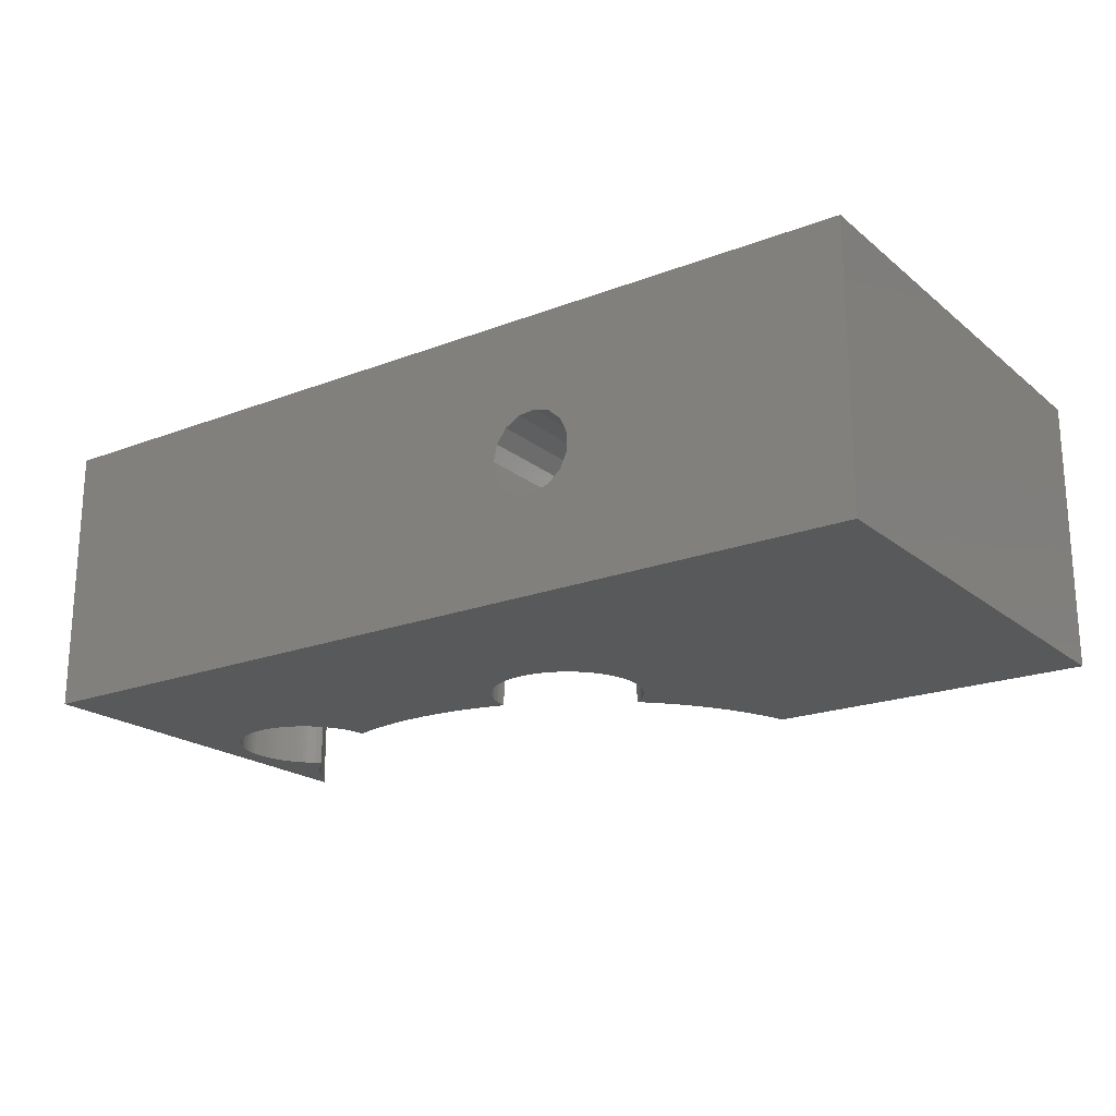
<metadata>
{"format":"stl","ext":"stl","renderer":"f3d","projection":"perspective","resolution":1024,"background":"white","views":[{"elev":-20.4,"azim":-145.0,"up":"+Y"}]}
</metadata>
<code>
# stl→obj: 430 verts, 856 faces
v 19.91 20 -30.42
v 21.3 24.5 -31.58
v 21.3 20 -31.58
v 19.91 24.5 -30.42
v 16.39 20 -33.37
v 17.3 24.5 -34.94
v 16.39 24.5 -33.37
v 17.3 20 -34.94
v 16.7 24.5 -31.58
v 18.09 24.5 -30.42
v 21.61 24.5 -33.37
v 20.7 24.5 -34.94
v 19 24.5 -35.56
v 16.7 20 -31.58
v 18.09 20 -30.42
v 20.7 20 -34.94
v 21.61 20 -33.37
v 19 20 -35.56
v 26.08 20 -28.21
v 26.27 0 -28.51
v 26.08 0 -28.21
v 25.77 20 -27.77
v 25.77 0 -27.77
v 26.36 20 -28.66
v 26.36 0 -28.66
v 16.54 20 -41.05
v 17.06 0 -41.18
v 17.06 20 -41.18
v 16.54 0 -41.05
v 24.55 20 -39.34
v 25.66 20 -38.19
v 24.14 20 -39.68
v 23.25 20 -40.27
v 20.24 20 -41.32
v 23.7 20 -39.99
v 22.31 20 -26.97
v 23.85 20 -25.93
v 23.64 20 -25.79
v 24.28 20 -26.25
v 24.69 20 -26.59
v 25.07 20 -26.96
v 25.43 20 -27.35
v 20.57 20 -28.32
v 18.75 20 -29.55
v 26.61 20 -29.13
v 16.86 20 -30.67
v 14.9 20 -31.67
v 12.88 20 -32.54
v 10.69 20 -34.68
v 10.82 20 -33.29
v 10.53 20 -33.62
v 10.52 20 -33.37
v 10.59 20 -34.15
v 10.81 20 -35.19
v 10.97 20 -35.7
v 11.16 20 -36.2
v 11.39 20 -36.69
v 26.84 20 -29.62
v 27.03 20 -30.11
v 27.19 20 -30.62
v 27.31 20 -31.14
v 27.41 20 -31.67
v 27.47 20 -32.2
v 27.5 20 -32.73
v 27.49 20 -33.26
v 27.45 20 -33.8
v 27.38 20 -34.33
v 27.28 20 -34.85
v 26.27 20 -37.31
v 27.14 20 -35.37
v 26.97 20 -35.87
v 11.64 20 -37.16
v 26.77 20 -36.37
v 11.92 20 -37.61
v 26.53 20 -36.85
v 12.23 20 -38.05
v 12.57 20 -38.46
v 25.98 20 -37.76
v 12.93 20 -38.86
v 13.31 20 -39.23
v 13.72 20 -39.57
v 14.15 20 -39.89
v 14.6 20 -40.18
v 15.06 20 -40.44
v 15.54 20 -40.67
v 16.04 20 -40.88
v 17.58 20 -41.29
v 18.11 20 -41.36
v 18.64 20 -41.4
v 19.71 20 -41.38
v 19.18 20 -41.41
v 24.95 0 -38.98
v 24.95 20 -38.98
v 24.55 0 -39.34
v 27.41 0 -31.67
v 27.31 0 -31.14
v 11.55 0 -37
v 11.64 0 -37.16
v 23.55 0 -40.08
v 23.7 0 -39.99
v 21.29 20 -41.1
v 21.8 20 -40.94
v 26.53 0 -36.85
v 26.77 0 -36.37
v 27.45 0 -33.8
v 27.49 0 -33.26
v 27.03 0 -30.11
v 26.84 0 -29.62
v 26.61 0 -29.13
v 25.43 0 -27.35
v 25.07 0 -26.96
v 12.57 0 -38.46
v 12.93 0 -38.86
v 14.6 0 -40.18
v 14.15 0 -39.89
v 15.06 0 -40.44
v 11.16 0 -36.2
v 11.39 0 -36.69
v 25.32 20 -38.6
v 22.78 20 -40.52
v 22.94 0 -40.44
v 22.78 0 -40.52
v 18.11 0 -41.36
v 17.58 0 -41.29
v 19.18 0 -41.41
v 18.64 0 -41.4
v 27.14 0 -35.37
v 27.28 0 -34.85
v 25.66 0 -38.19
v 25.98 0 -37.76
v 24.14 0 -39.68
v 27.47 0 -32.2
v 27.5 0 -32.73
v 27.19 0 -30.62
v 26.53 0 -28.97
v 24.28 0 -26.25
v 24.69 0 -26.59
v 13.72 0 -39.57
v 13.31 0 -39.23
v 11.83 0 -37.46
v 10.97 0 -35.7
v 10.69 0 -34.68
v 10.81 0 -35.19
v 25.32 0 -38.6
v 23.25 0 -40.27
v 22.29 0 -40.74
v 22.29 20 -40.74
v 21.8 0 -40.94
v 20.77 0 -41.22
v 20.77 20 -41.22
v 20.24 0 -41.32
v 19.71 0 -41.38
v 16.04 0 -40.88
v 15.54 0 -40.67
v 26.27 0 -37.31
v 27.38 0 -34.33
v 23.64 0 -25.79
v 23.85 0 -25.93
v 11.92 0 -37.61
v 12.23 0 -38.05
v 10.59 0 -34.15
v 10.52 0 -33.37
v 10.53 0 -33.62
v 26.97 0 -35.87
v 21.29 0 -41.1
v -30.5 15 -62.4
v -30.89 16.83 -37.3
v -30.89 16.83 -62.4
v -30.5 15 -37.3
v -39.4 14.06 -37.3
v -39.4 15.94 -62.4
v -39.4 15.94 -37.3
v -39.4 14.06 -62.4
v -35.47 19.48 -62.4
v -33.61 19.28 -37.3
v -35.47 19.48 -37.3
v -33.61 19.28 -62.4
v -31.99 18.34 -37.3
v -31.99 18.34 -62.4
v -33.61 10.72 -62.4
v -35.47 10.52 -37.3
v -33.61 10.72 -37.3
v -35.47 10.52 -62.4
v -31.99 11.66 -62.4
v -31.99 11.66 -37.3
v -38.64 17.64 -62.4
v -37.25 18.9 -37.3
v -38.64 17.64 -37.3
v -37.25 18.9 -62.4
v -30.89 13.17 -37.3
v -37.25 11.1 -37.3
v -38.64 12.36 -37.3
v -30.89 13.17 -62.4
v -37.25 11.1 -62.4
v -38.64 12.36 -62.4
v -16.7 20 -34.23
v -16.39 24.5 -32.45
v -16.7 24.5 -34.23
v -16.39 20 -32.45
v -20.7 20 -30.88
v -21.61 24.5 -32.45
v -20.7 24.5 -30.88
v -21.61 20 -32.45
v -17.3 24.5 -30.88
v -19 24.5 -30.26
v -21.3 24.5 -34.23
v -19.91 24.5 -35.4
v -18.09 24.5 -35.4
v -19 20 -30.26
v -17.3 20 -30.88
v -18.09 20 -35.4
v -19.91 20 -35.4
v -21.3 20 -34.23
v -11.39 0 -36.69
v -11.39 20 -36.69
v -11.55 0 -37
v -11.16 20 -36.2
v -11.16 0 -36.2
v -11.64 20 -37.16
v -11.64 0 -37.16
v -27.28 0 -34.85
v -27.14 20 -35.37
v -27.28 20 -34.85
v -27.14 0 -35.37
v -21.8 20 -40.94
v -20.24 20 -41.32
v -22.29 20 -40.74
v -23.25 20 -40.27
v -25.66 20 -38.19
v -22.78 20 -40.52
v -22.31 20 -26.97
v -20.57 20 -28.32
v -27.19 20 -30.62
v -27.31 20 -31.14
v -27.41 20 -31.67
v -27.47 20 -32.2
v -27.5 20 -32.73
v -27.49 20 -33.26
v -27.45 20 -33.8
v -27.38 20 -34.33
v -26.97 20 -35.87
v -19.18 20 -41.41
v -26.77 20 -36.37
v -26.53 20 -36.85
v -10.97 20 -35.7
v -26.27 20 -37.31
v -25.98 20 -37.76
v -11.92 20 -37.61
v -12.23 20 -38.05
v -12.57 20 -38.46
v -12.93 20 -38.86
v -13.31 20 -39.23
v -13.72 20 -39.57
v -14.15 20 -39.89
v -14.6 20 -40.18
v -15.06 20 -40.44
v -15.54 20 -40.67
v -16.04 20 -40.88
v -16.54 20 -41.05
v -17.06 20 -41.18
v -17.58 20 -41.29
v -19.71 20 -41.38
v -18.11 20 -41.36
v -18.64 20 -41.4
v -23.85 20 -25.93
v -24.28 20 -26.25
v -24.69 20 -26.59
v -25.07 20 -26.96
v -23.64 20 -25.79
v -25.43 20 -27.35
v -25.77 20 -27.77
v -26.08 20 -28.21
v -26.36 20 -28.66
v -26.61 20 -29.13
v -26.84 20 -29.62
v -27.03 20 -30.11
v -18.75 20 -29.55
v -16.86 20 -30.67
v -14.9 20 -31.67
v -12.88 20 -32.54
v -10.82 20 -33.29
v -10.53 20 -33.62
v -10.52 20 -33.37
v -10.59 20 -34.15
v -10.69 20 -34.68
v -10.81 20 -35.19
v -21.29 0 -41.1
v -21.29 20 -41.1
v -21.8 0 -40.94
v -13.31 0 -39.23
v -13.72 0 -39.57
v -26.27 0 -28.51
v -26.36 0 -28.66
v -22.94 0 -40.44
v -22.78 0 -40.52
v -24.95 20 -38.98
v -24.55 20 -39.34
v -18.11 0 -41.36
v -18.64 0 -41.4
v -15.06 0 -40.44
v -15.54 0 -40.67
v -12.57 0 -38.46
v -12.23 0 -38.05
v -11.92 0 -37.61
v -10.97 0 -35.7
v -10.81 0 -35.19
v -27.03 0 -30.11
v -27.19 0 -30.62
v -27.47 0 -32.2
v -27.5 0 -32.73
v -27.49 0 -33.26
v -25.77 0 -27.77
v -26.08 0 -28.21
v -20.77 20 -41.22
v -23.7 20 -39.99
v -23.55 0 -40.08
v -23.7 0 -39.99
v -26.97 0 -35.87
v -26.77 0 -36.37
v -26.53 0 -36.85
v -26.27 0 -37.31
v -16.54 0 -41.05
v -17.06 0 -41.18
v -19.71 0 -41.38
v -20.24 0 -41.32
v -22.29 0 -40.74
v -14.15 0 -39.89
v -14.6 0 -40.18
v -12.93 0 -38.86
v -11.83 0 -37.46
v -10.69 0 -34.68
v -10.59 0 -34.15
v -27.41 0 -31.67
v -27.31 0 -31.14
v -26.53 0 -28.97
v -25.43 0 -27.35
v -25.07 0 -26.96
v -24.69 0 -26.59
v -24.28 0 -26.25
v -23.85 0 -25.93
v -20.77 0 -41.22
v -23.25 0 -40.27
v -24.14 0 -39.68
v -24.14 20 -39.68
v -24.55 0 -39.34
v -25.66 0 -38.19
v -25.32 20 -38.6
v -25.32 0 -38.6
v -25.98 0 -37.76
v -27.45 0 -33.8
v -27.38 0 -34.33
v -19.18 0 -41.41
v -16.04 0 -40.88
v -10.53 0 -33.62
v -10.52 0 -33.37
v -26.61 0 -29.13
v -26.84 0 -29.62
v -23.64 0 -25.79
v -17.58 0 -41.29
v -24.95 0 -38.98
v -70 0 -62.4
v -70 30 -10
v -70 30 -62.4
v -70 0 -10
v -33.52 0 -10
v -33.52 30 -10
v 30 0 -18
v 30 30 -62.4
v 30 30 -18
v 30 0 -62.4
v 2.198 30 -34.93
v 0 30 -35
v 4.387 30 -34.72
v 6.558 30 -34.38
v 8.704 30 -33.9
v 10.82 30 -33.29
v 12.88 30 -32.54
v 14.9 30 -31.67
v 16.86 30 -30.67
v 18.75 30 -29.55
v 20.57 30 -28.32
v 22.31 30 -26.97
v 23.96 30 -25.51
v 25.51 30 -23.96
v 26.97 30 -22.31
v 28.32 30 -20.57
v 29.55 30 -18.75
v -33.29 30 -10.82
v -32.54 30 -12.88
v -31.67 30 -14.9
v -30.67 30 -16.86
v -29.55 30 -18.75
v -28.32 30 -20.57
v -26.97 30 -22.31
v -25.51 30 -23.96
v -23.96 30 -25.51
v -22.31 30 -26.97
v -20.57 30 -28.32
v -18.75 30 -29.55
v -16.86 30 -30.67
v -14.9 30 -31.67
v -12.88 30 -32.54
v -2.198 30 -34.93
v -4.387 30 -34.72
v -6.558 30 -34.38
v -8.704 30 -33.9
v -10.82 30 -33.29
v -33.29 0 -10.82
v -32.54 0 -12.88
v -31.67 0 -14.9
v -30.67 0 -16.86
v -29.55 0 -18.75
v -28.32 0 -20.57
v -26.97 0 -22.31
v -25.51 0 -23.96
v -23.96 0 -25.51
v -8.704 0 -33.9
v -6.558 0 -34.38
v 8.704 0 -33.9
v 6.558 0 -34.38
v 4.387 0 -34.72
v 2.198 0 -34.93
v 0 0 -35
v -4.387 0 -34.72
v -2.198 0 -34.93
v 23.96 0 -25.51
v 25.51 0 -23.96
v 26.97 0 -22.31
v 28.32 0 -20.57
v 29.55 0 -18.75
f 1 2 3
f 2 1 4
f 5 6 7
f 6 5 8
f 9 4 10
f 9 2 4
f 7 2 9
f 7 11 2
f 6 11 7
f 6 12 11
f 12 6 13
f 14 10 15
f 10 14 9
f 15 4 1
f 4 15 10
f 14 7 9
f 7 14 5
f 16 11 12
f 11 16 17
f 6 18 13
f 18 6 8
f 17 2 11
f 2 17 3
f 13 16 12
f 16 13 18
f 19 20 21
f 21 22 19
f 22 21 23
f 20 24 25
f 24 20 19
f 26 27 28
f 27 26 29
f 30 31 32
f 33 31 34
f 35 31 33
f 36 37 38
f 37 36 39
f 39 36 40
f 40 36 41
f 36 42 41
f 36 22 42
f 3 22 36
f 3 36 43
f 22 3 19
f 19 3 24
f 1 43 44
f 3 43 1
f 24 3 45
f 1 44 15
f 46 15 44
f 46 14 15
f 47 14 46
f 5 47 48
f 49 48 50
f 47 5 14
f 51 50 52
f 53 50 51
f 49 50 53
f 54 48 49
f 55 48 54
f 56 48 55
f 57 48 56
f 48 57 5
f 45 3 58
f 58 3 59
f 59 3 60
f 60 3 61
f 3 62 61
f 17 62 3
f 62 17 63
f 63 17 64
f 64 17 65
f 17 66 65
f 17 67 66
f 17 68 67
f 69 17 16
f 17 70 68
f 34 16 18
f 17 71 70
f 72 5 57
f 5 72 8
f 17 73 71
f 74 8 72
f 17 75 73
f 76 8 74
f 17 69 75
f 77 8 76
f 16 78 69
f 79 8 77
f 16 31 78
f 80 8 79
f 81 8 80
f 82 8 81
f 83 8 82
f 84 8 83
f 85 8 84
f 86 8 85
f 8 86 18
f 26 18 86
f 28 18 26
f 87 18 28
f 88 18 87
f 16 34 31
f 89 18 88
f 18 90 34
f 91 18 89
f 18 91 90
f 30 92 93
f 92 30 94
f 95 61 62
f 61 95 96
f 97 72 57
f 72 97 98
f 35 99 100
f 99 35 33
f 101 102 34
f 103 73 75
f 73 103 104
f 32 31 35
f 105 65 66
f 65 105 106
f 107 58 59
f 58 107 108
f 108 45 58
f 45 108 109
f 110 41 42
f 41 110 111
f 112 79 77
f 79 112 113
f 82 114 83
f 114 82 115
f 83 116 84
f 116 83 114
f 117 57 56
f 57 117 118
f 119 31 93
f 120 121 33
f 121 120 122
f 87 123 88
f 123 87 124
f 89 125 91
f 125 89 126
f 127 68 70
f 68 127 128
f 129 78 31
f 78 129 130
f 35 131 32
f 131 35 100
f 132 62 63
f 62 132 95
f 106 64 65
f 64 106 133
f 96 60 61
f 60 96 134
f 24 135 25
f 136 40 137
f 40 136 39
f 23 42 22
f 42 23 110
f 81 115 82
f 115 81 138
f 80 138 81
f 138 80 139
f 140 72 98
f 141 56 55
f 56 141 117
f 142 54 49
f 54 142 143
f 32 94 30
f 94 32 131
f 93 31 30
f 92 119 93
f 119 92 144
f 144 31 119
f 31 144 129
f 99 33 145
f 102 146 147
f 146 102 148
f 147 122 120
f 122 147 146
f 34 149 150
f 149 34 151
f 150 101 34
f 28 124 87
f 124 28 27
f 90 151 34
f 151 90 152
f 88 126 89
f 126 88 123
f 85 153 86
f 153 85 154
f 86 29 26
f 29 86 153
f 155 75 69
f 75 155 103
f 133 63 64
f 63 133 132
f 128 67 68
f 67 128 156
f 156 66 67
f 66 156 105
f 134 59 60
f 59 134 107
f 135 45 109
f 45 135 24
f 157 37 158
f 37 157 38
f 158 39 136
f 39 158 37
f 79 139 80
f 139 79 113
f 84 154 85
f 154 84 116
f 140 74 72
f 74 140 159
f 159 76 74
f 76 159 160
f 160 77 76
f 77 160 112
f 97 57 118
f 143 55 54
f 55 143 141
f 161 49 53
f 49 161 142
f 162 51 52
f 51 162 163
f 163 53 51
f 53 163 161
f 145 33 121
f 102 147 34
f 91 152 90
f 152 91 125
f 130 69 78
f 69 130 155
f 104 71 73
f 71 104 164
f 164 70 71
f 70 164 127
f 137 41 111
f 41 137 40
f 147 120 34
f 120 33 34
f 150 165 101
f 165 150 149
f 101 148 102
f 148 101 165
f 166 167 168
f 167 166 169
f 170 171 172
f 171 170 173
f 174 175 176
f 175 174 177
f 168 178 179
f 178 168 167
f 180 181 182
f 181 180 183
f 184 182 185
f 182 184 180
f 177 178 175
f 178 177 179
f 186 187 188
f 187 186 189
f 172 186 188
f 186 172 171
f 190 167 169
f 185 167 190
f 185 178 167
f 182 178 185
f 182 175 178
f 181 175 182
f 181 176 175
f 191 176 181
f 191 187 176
f 192 187 191
f 192 188 187
f 170 188 192
f 188 170 172
f 189 176 187
f 176 189 174
f 193 169 166
f 169 193 190
f 183 191 181
f 191 183 194
f 184 190 193
f 190 184 185
f 194 192 191
f 192 194 195
f 192 173 170
f 173 192 195
f 196 197 198
f 197 196 199
f 200 201 202
f 201 200 203
f 202 204 205
f 201 204 202
f 201 197 204
f 206 197 201
f 206 198 197
f 207 198 206
f 198 207 208
f 209 204 210
f 204 209 205
f 199 204 197
f 204 199 210
f 200 205 209
f 205 200 202
f 207 211 208
f 211 207 212
f 203 206 201
f 206 203 213
f 208 196 198
f 196 208 211
f 206 212 207
f 212 206 213
f 214 215 216
f 214 217 215
f 217 214 218
f 216 219 220
f 219 216 215
f 221 222 223
f 222 221 224
f 225 226 227
f 228 226 229
f 230 226 228
f 231 200 232
f 232 200 209
f 203 233 234
f 203 234 235
f 203 235 236
f 233 203 200
f 237 203 236
f 238 203 237
f 239 203 238
f 240 203 239
f 203 240 213
f 223 213 240
f 222 213 223
f 241 213 222
f 242 211 212
f 243 213 241
f 244 213 243
f 211 217 245
f 246 213 244
f 211 215 217
f 247 213 246
f 211 219 215
f 229 213 247
f 211 248 219
f 213 229 212
f 211 249 248
f 226 212 229
f 211 250 249
f 211 251 250
f 211 252 251
f 211 253 252
f 211 254 253
f 211 255 254
f 211 256 255
f 211 257 256
f 211 258 257
f 211 259 258
f 211 260 259
f 211 261 260
f 262 212 226
f 211 263 261
f 242 212 262
f 211 264 263
f 211 242 264
f 231 265 266
f 231 266 267
f 231 267 268
f 265 231 269
f 270 231 268
f 271 231 270
f 272 231 271
f 200 231 272
f 200 272 273
f 200 273 274
f 200 274 275
f 200 275 276
f 200 276 233
f 232 209 277
f 210 277 209
f 277 210 278
f 199 278 210
f 278 199 279
f 196 279 199
f 279 196 280
f 245 280 196
f 281 282 283
f 281 284 282
f 285 280 286
f 281 285 284
f 280 285 281
f 245 196 211
f 280 245 286
f 225 287 288
f 287 225 289
f 253 290 252
f 290 253 291
f 292 273 272
f 273 292 293
f 230 294 295
f 294 230 228
f 296 297 229
f 264 298 263
f 298 264 299
f 227 226 230
f 257 300 256
f 300 257 301
f 302 249 250
f 249 302 303
f 303 248 249
f 248 303 304
f 305 286 245
f 286 305 306
f 307 233 276
f 233 307 308
f 309 237 236
f 237 309 310
f 310 238 237
f 238 310 311
f 312 272 271
f 272 312 313
f 314 226 288
f 315 316 228
f 316 315 317
f 318 243 241
f 243 318 319
f 320 246 244
f 246 320 321
f 260 322 259
f 322 260 323
f 226 324 262
f 324 226 325
f 230 326 227
f 326 230 295
f 254 291 253
f 291 254 327
f 256 328 255
f 328 256 300
f 252 329 251
f 329 252 290
f 220 219 330
f 331 284 285
f 284 331 332
f 218 245 217
f 245 218 305
f 333 236 235
f 236 333 309
f 334 235 234
f 235 334 333
f 273 293 335
f 336 271 270
f 271 336 312
f 337 267 338
f 267 337 268
f 339 265 340
f 265 339 266
f 227 289 225
f 289 227 326
f 288 226 225
f 288 341 314
f 341 288 287
f 314 325 226
f 325 314 341
f 342 294 228
f 297 343 344
f 343 297 345
f 344 317 315
f 317 344 343
f 346 347 229
f 347 346 348
f 347 296 229
f 224 241 222
f 241 224 318
f 349 229 247
f 229 349 346
f 319 244 243
f 244 319 320
f 350 240 239
f 240 350 351
f 351 223 240
f 223 351 221
f 242 299 264
f 299 242 352
f 255 327 254
f 327 255 328
f 259 353 258
f 353 259 322
f 258 301 257
f 301 258 353
f 329 250 251
f 250 329 302
f 330 248 304
f 248 330 219
f 354 283 282
f 283 354 355
f 332 282 284
f 282 332 354
f 308 234 233
f 234 308 334
f 311 239 238
f 239 311 350
f 335 274 273
f 274 335 356
f 356 275 274
f 275 356 357
f 357 276 275
f 276 357 307
f 272 313 292
f 337 270 268
f 270 337 336
f 338 266 339
f 266 338 267
f 340 269 358
f 269 340 265
f 342 228 316
f 297 344 229
f 321 247 246
f 247 321 349
f 262 352 242
f 352 262 324
f 263 359 261
f 359 263 298
f 261 323 260
f 323 261 359
f 306 285 286
f 285 306 331
f 344 315 229
f 315 228 229
f 348 296 347
f 296 348 360
f 296 345 297
f 345 296 360
f 361 362 363
f 362 361 364
f 362 365 366
f 365 362 364
f 367 368 369
f 368 367 370
f 371 368 372
f 373 368 371
f 374 368 373
f 375 368 374
f 376 368 375
f 377 368 376
f 378 368 377
f 379 368 378
f 380 368 379
f 381 368 380
f 382 368 381
f 383 368 382
f 384 368 383
f 385 368 384
f 386 368 385
f 387 368 386
f 368 387 369
f 388 362 366
f 389 362 388
f 390 362 389
f 391 362 390
f 392 362 391
f 363 392 393
f 363 393 394
f 363 394 395
f 363 395 396
f 363 396 397
f 363 397 398
f 363 398 399
f 363 399 400
f 363 400 401
f 363 401 402
f 368 403 372
f 368 404 403
f 368 405 404
f 368 406 405
f 363 406 368
f 406 363 407
f 407 363 402
f 392 363 362
f 370 166 368
f 370 193 166
f 370 184 193
f 370 180 184
f 361 180 370
f 173 361 171
f 195 361 173
f 194 361 195
f 183 361 194
f 180 361 183
f 168 368 166
f 179 368 168
f 177 368 179
f 363 177 174
f 363 171 361
f 171 363 186
f 177 363 368
f 189 363 174
f 186 363 189
f 364 408 365
f 364 409 408
f 364 410 409
f 364 411 410
f 309 411 364
f 333 411 309
f 334 412 333
f 412 308 413
f 413 356 414
f 337 415 336
f 416 340 358
f 416 339 340
f 415 339 416
f 339 415 338
f 338 415 337
f 415 312 336
f 414 312 415
f 312 414 313
f 313 414 292
f 292 414 293
f 293 414 335
f 335 414 356
f 356 413 357
f 357 413 307
f 307 413 308
f 308 412 334
f 411 333 412
f 364 310 309
f 364 311 310
f 364 350 311
f 361 350 364
f 350 361 351
f 351 361 221
f 221 361 224
f 224 361 318
f 318 361 319
f 319 361 320
f 320 361 321
f 321 361 349
f 349 361 346
f 346 361 348
f 348 361 360
f 360 361 345
f 345 361 343
f 123 370 126
f 324 361 352
f 325 361 324
f 341 361 325
f 287 361 341
f 289 361 287
f 326 361 289
f 295 361 326
f 294 361 295
f 342 361 294
f 316 361 342
f 317 361 316
f 343 361 317
f 354 417 355
f 332 417 354
f 331 417 332
f 306 417 331
f 305 417 306
f 417 305 418
f 218 418 305
f 214 418 218
f 419 163 162
f 419 161 163
f 141 419 420
f 419 142 161
f 98 420 421
f 112 421 422
f 139 422 423
f 419 143 142
f 216 418 214
f 220 418 216
f 419 141 143
f 418 220 424
f 420 117 141
f 330 424 220
f 420 118 117
f 304 424 330
f 420 97 118
f 303 424 304
f 420 98 97
f 302 424 303
f 421 140 98
f 424 302 425
f 421 159 140
f 329 425 302
f 421 160 159
f 290 425 329
f 421 112 160
f 425 290 423
f 422 113 112
f 291 423 290
f 422 139 113
f 138 423 291
f 423 138 139
f 327 138 291
f 327 115 138
f 328 115 327
f 328 114 115
f 300 114 328
f 300 116 114
f 370 300 301
f 300 370 116
f 370 301 353
f 116 370 154
f 370 353 322
f 154 370 153
f 370 322 323
f 153 370 29
f 370 323 359
f 29 370 27
f 299 370 298
f 298 370 359
f 352 370 299
f 27 370 124
f 370 352 361
f 124 370 123
f 158 426 157
f 136 426 158
f 426 136 427
f 137 427 136
f 111 427 137
f 110 427 111
f 23 427 110
f 427 23 428
f 21 428 23
f 20 428 21
f 25 428 20
f 135 428 25
f 109 428 135
f 428 109 429
f 108 429 109
f 107 429 108
f 134 429 107
f 429 134 430
f 96 430 134
f 430 96 367
f 95 367 96
f 132 367 95
f 133 367 132
f 106 367 133
f 105 367 106
f 370 105 156
f 126 370 125
f 125 370 152
f 152 370 151
f 105 370 367
f 128 370 156
f 127 370 128
f 164 370 127
f 104 370 164
f 103 370 104
f 155 370 103
f 130 370 155
f 129 370 130
f 144 370 129
f 92 370 144
f 94 370 92
f 131 370 94
f 100 370 131
f 99 370 100
f 145 370 99
f 121 370 145
f 122 370 121
f 146 370 122
f 148 370 146
f 165 370 148
f 149 370 165
f 151 370 149
f 403 423 372
f 423 403 425
f 426 384 383
f 384 426 427
f 415 396 395
f 396 415 416
f 401 280 402
f 280 401 279
f 377 47 378
f 47 377 48
f 380 43 381
f 43 380 44
f 409 390 389
f 390 409 410
f 406 418 405
f 418 406 417
f 429 387 386
f 387 429 430
f 428 386 385
f 386 428 429
f 374 419 375
f 419 374 420
f 383 38 426
f 382 38 383
f 38 382 36
f 426 38 157
f 412 393 392
f 393 412 413
f 411 392 391
f 392 411 412
f 408 389 388
f 389 408 409
f 398 277 399
f 277 398 232
f 405 424 404
f 424 405 418
f 427 385 384
f 385 427 428
f 430 369 387
f 369 430 367
f 371 421 373
f 421 371 422
f 376 52 50
f 375 52 376
f 419 52 375
f 52 419 162
f 376 48 377
f 48 376 50
f 373 420 374
f 420 373 421
f 372 422 371
f 422 372 423
f 379 44 380
f 44 379 46
f 378 46 379
f 46 378 47
f 381 36 382
f 36 381 43
f 413 394 393
f 394 413 414
f 414 395 394
f 395 414 415
f 410 391 390
f 391 410 411
f 365 388 366
f 388 365 408
f 399 278 400
f 278 399 277
f 400 279 401
f 279 400 278
f 397 232 398
f 232 397 231
f 397 269 231
f 396 269 397
f 416 269 396
f 269 416 358
f 406 283 417
f 407 283 406
f 283 407 281
f 417 283 355
f 402 281 407
f 281 402 280
f 404 425 403
f 425 404 424

</code>
